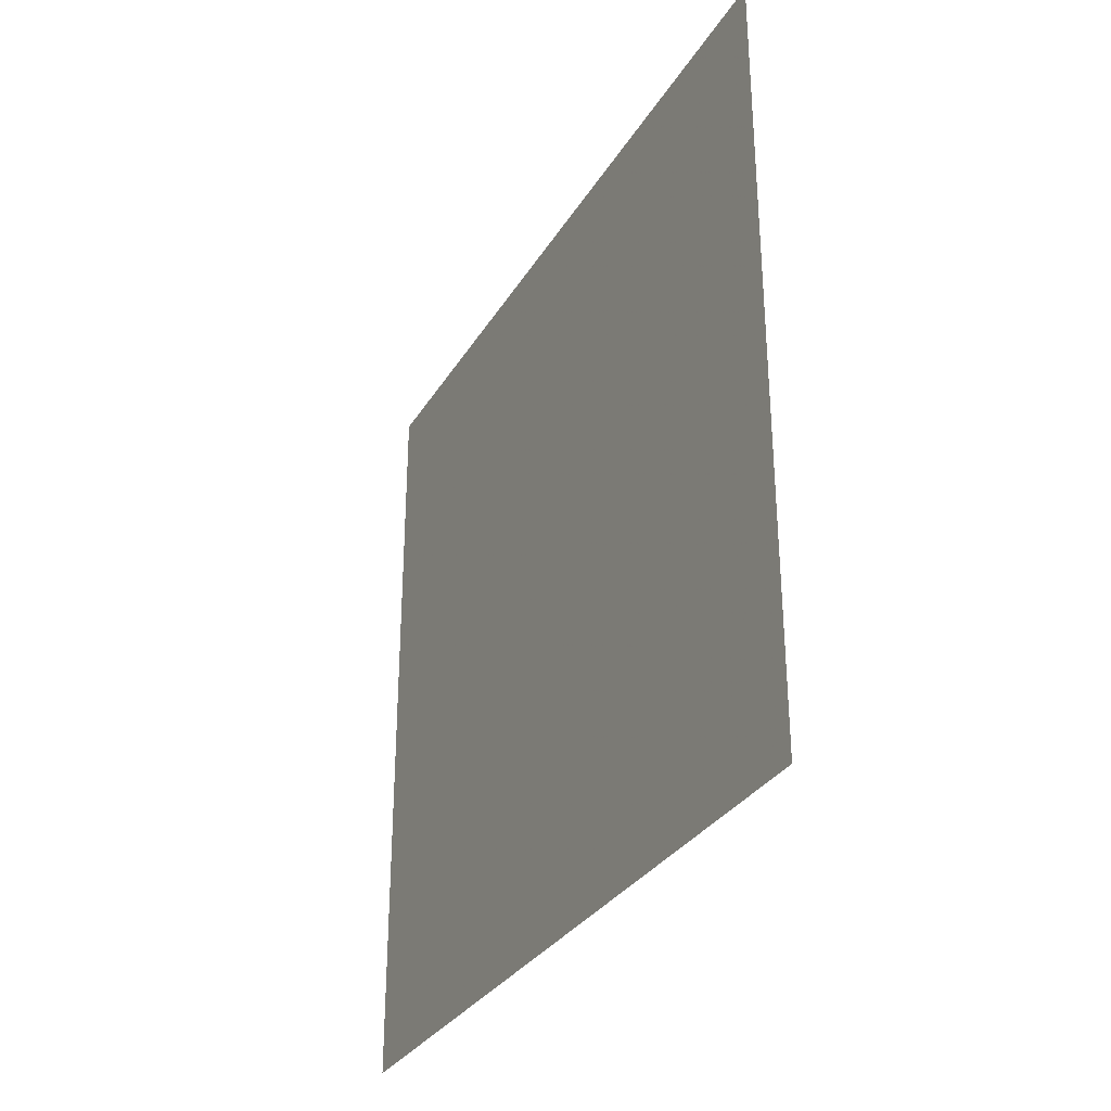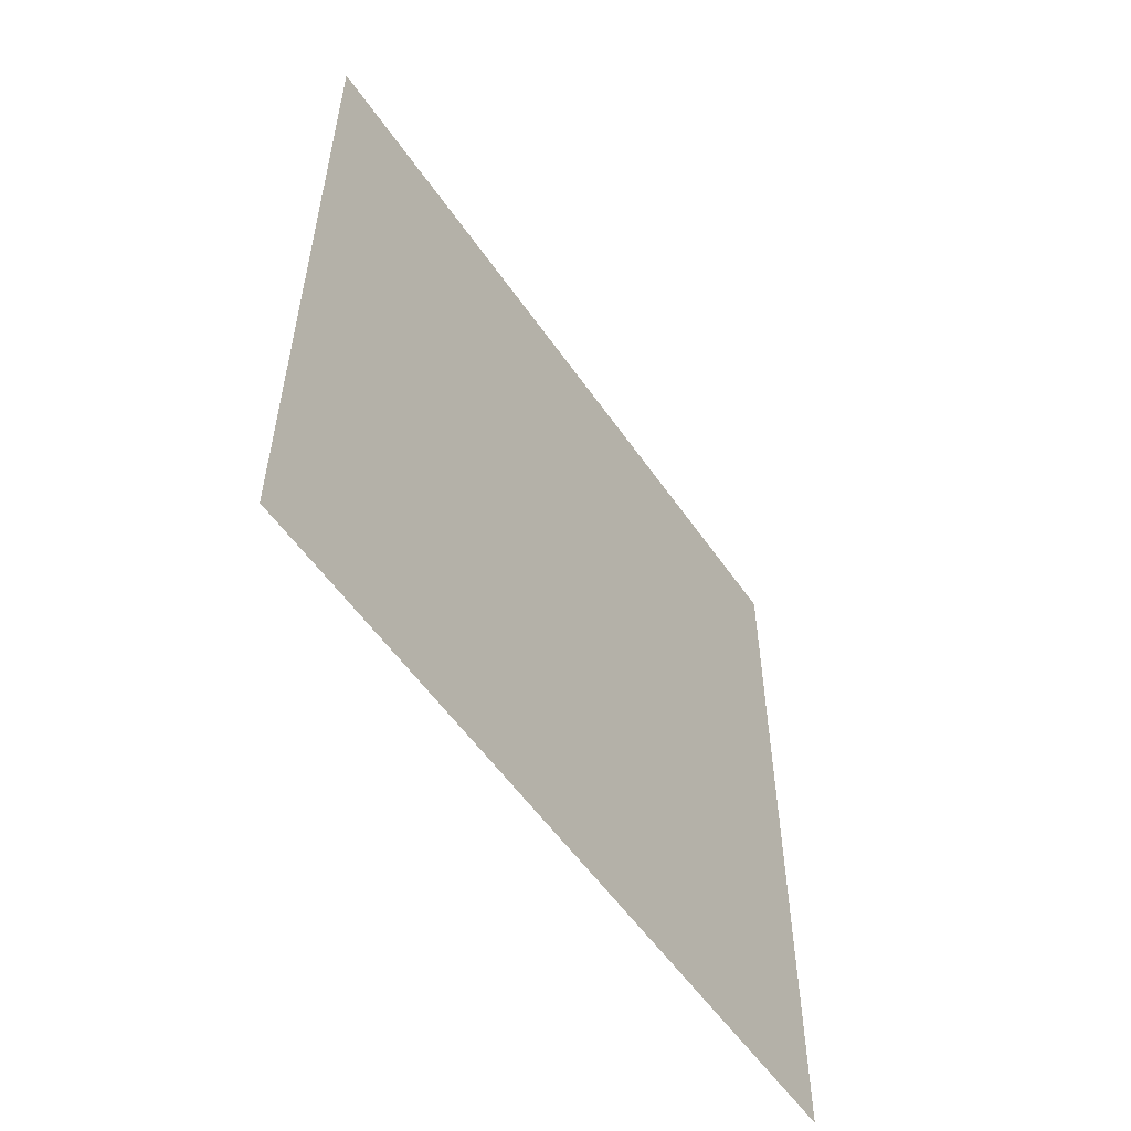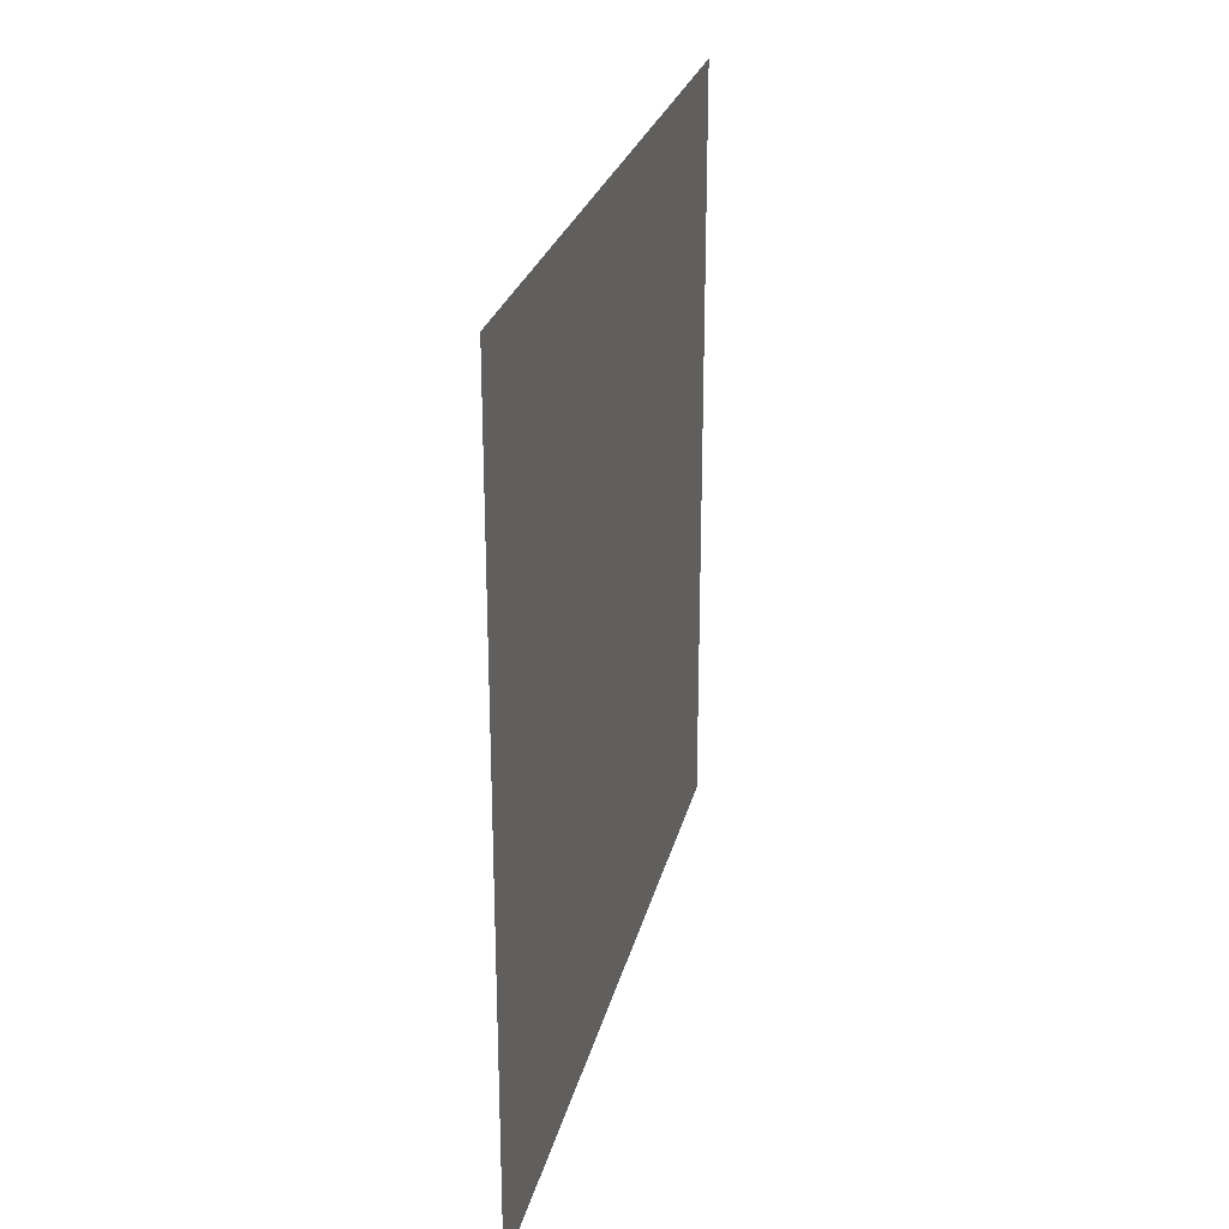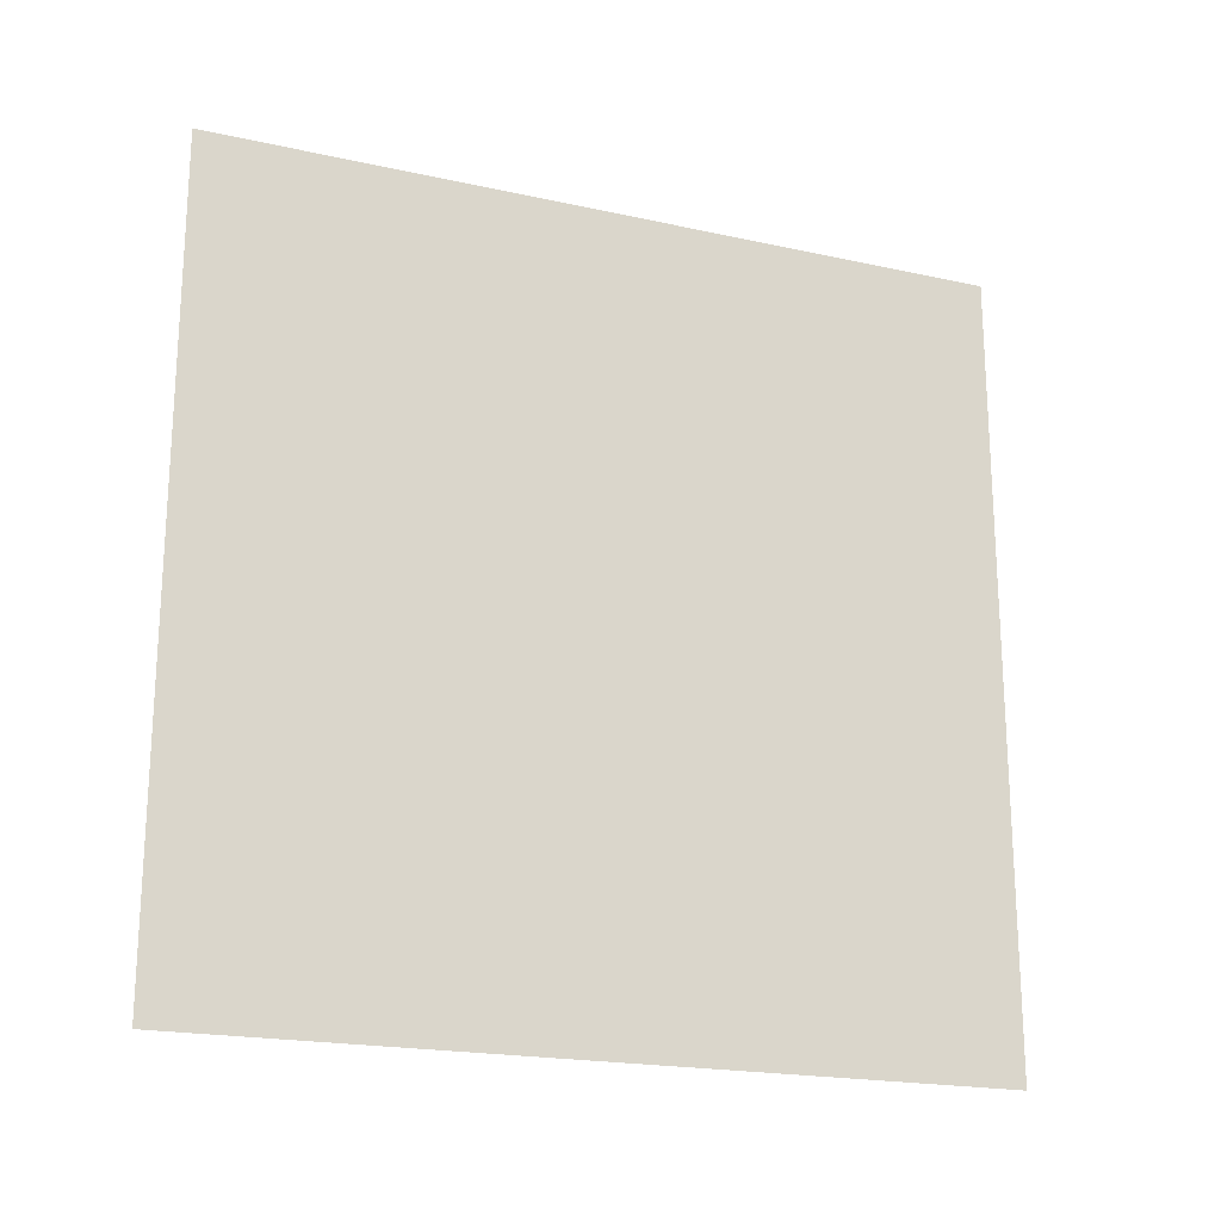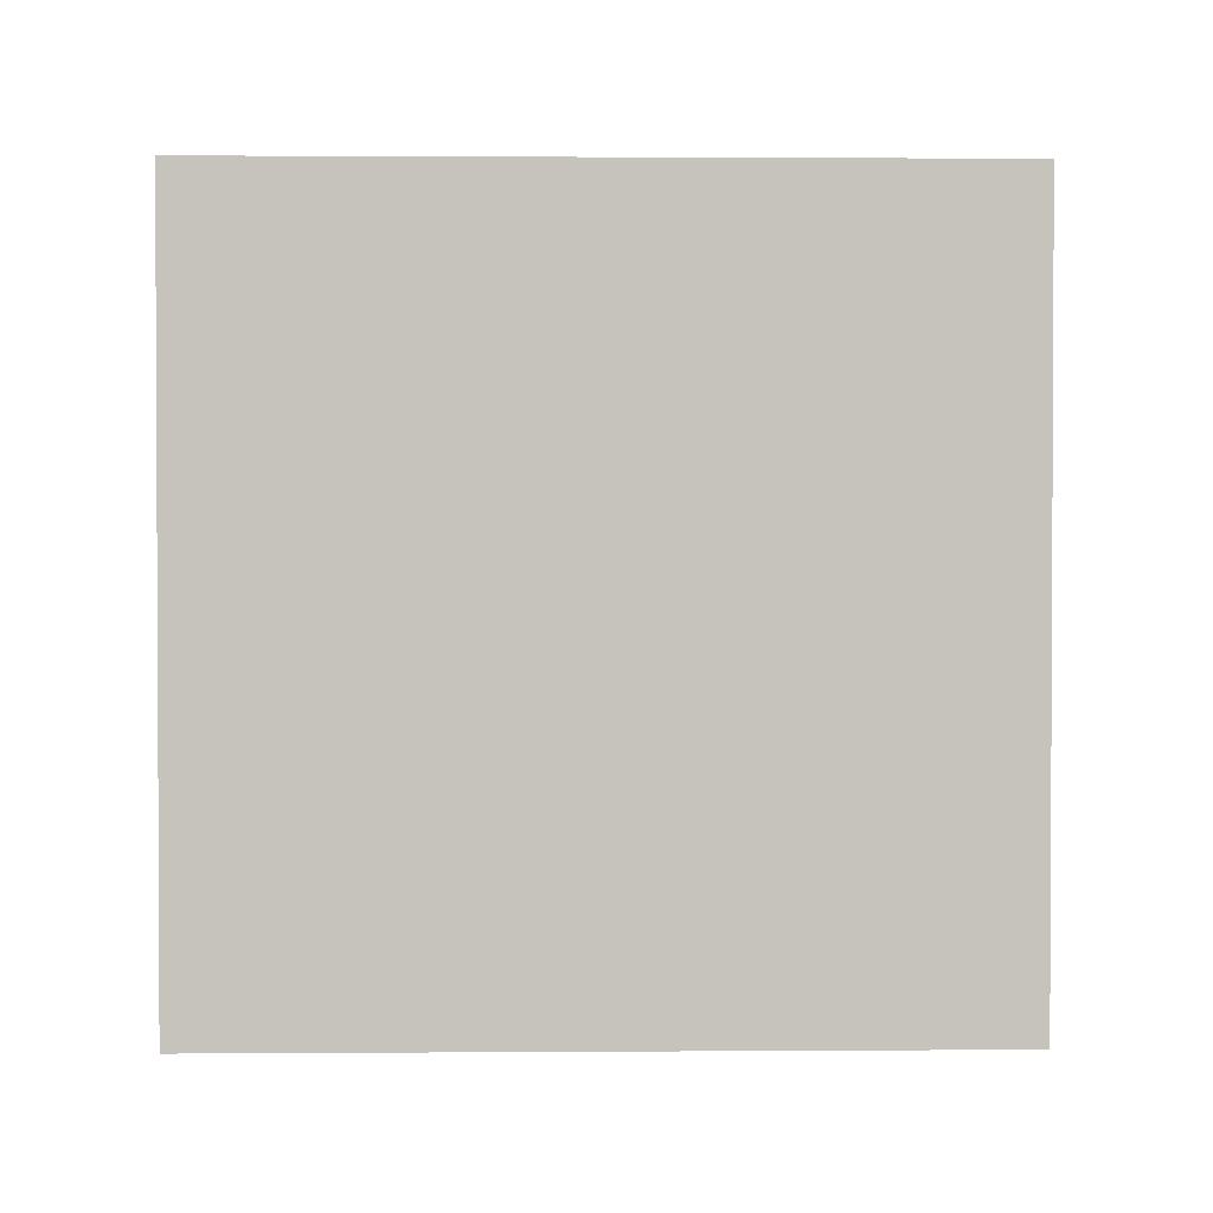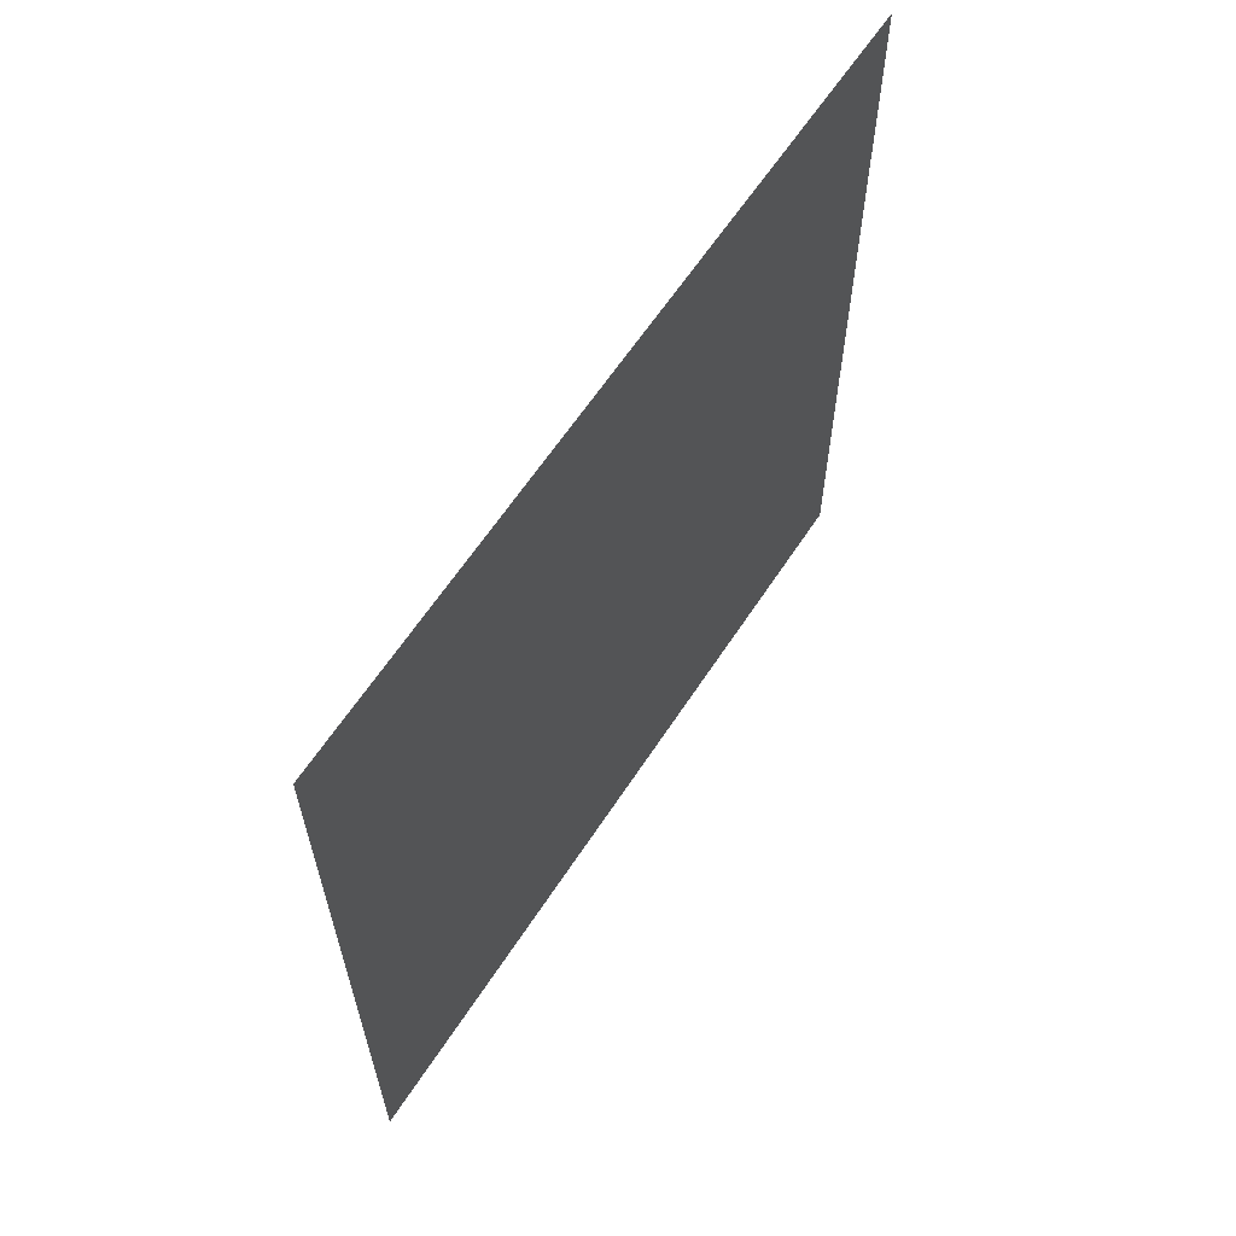
<metadata>
{"format":"obj","ext":"obj","renderer":"f3d","projection":"perspective","resolution":1024,"background":"white","views":[{"elev":-31.3,"azim":153.8,"up":"+Y"},{"elev":-55.4,"azim":-146.0,"up":"+Y"},{"elev":25.9,"azim":13.0,"up":"+Z"},{"elev":-20.0,"azim":67.9,"up":"+Y"},{"elev":1.5,"azim":-91.3,"up":"+Y"},{"elev":62.4,"azim":-146.9,"up":"+Z"}]}
</metadata>
<code>
v 10000 10000 10000
v 10000 10000 -10000
v 10000 -10000 -10000
v 10000 -10000 10000
f 1 2 3
f 1 3 4

</code>
